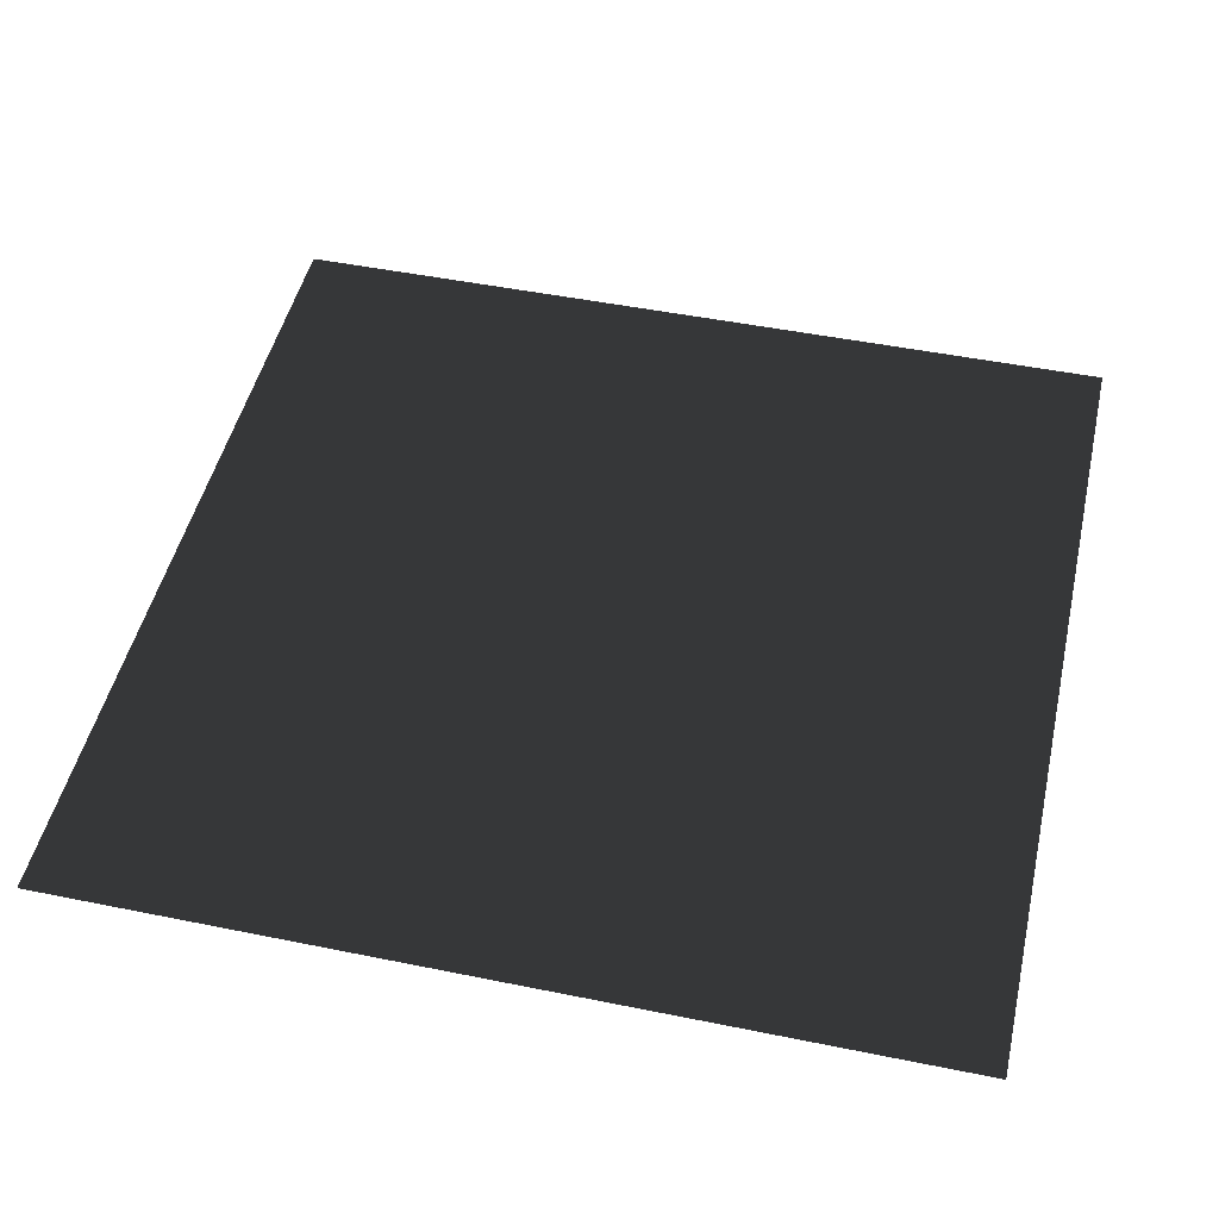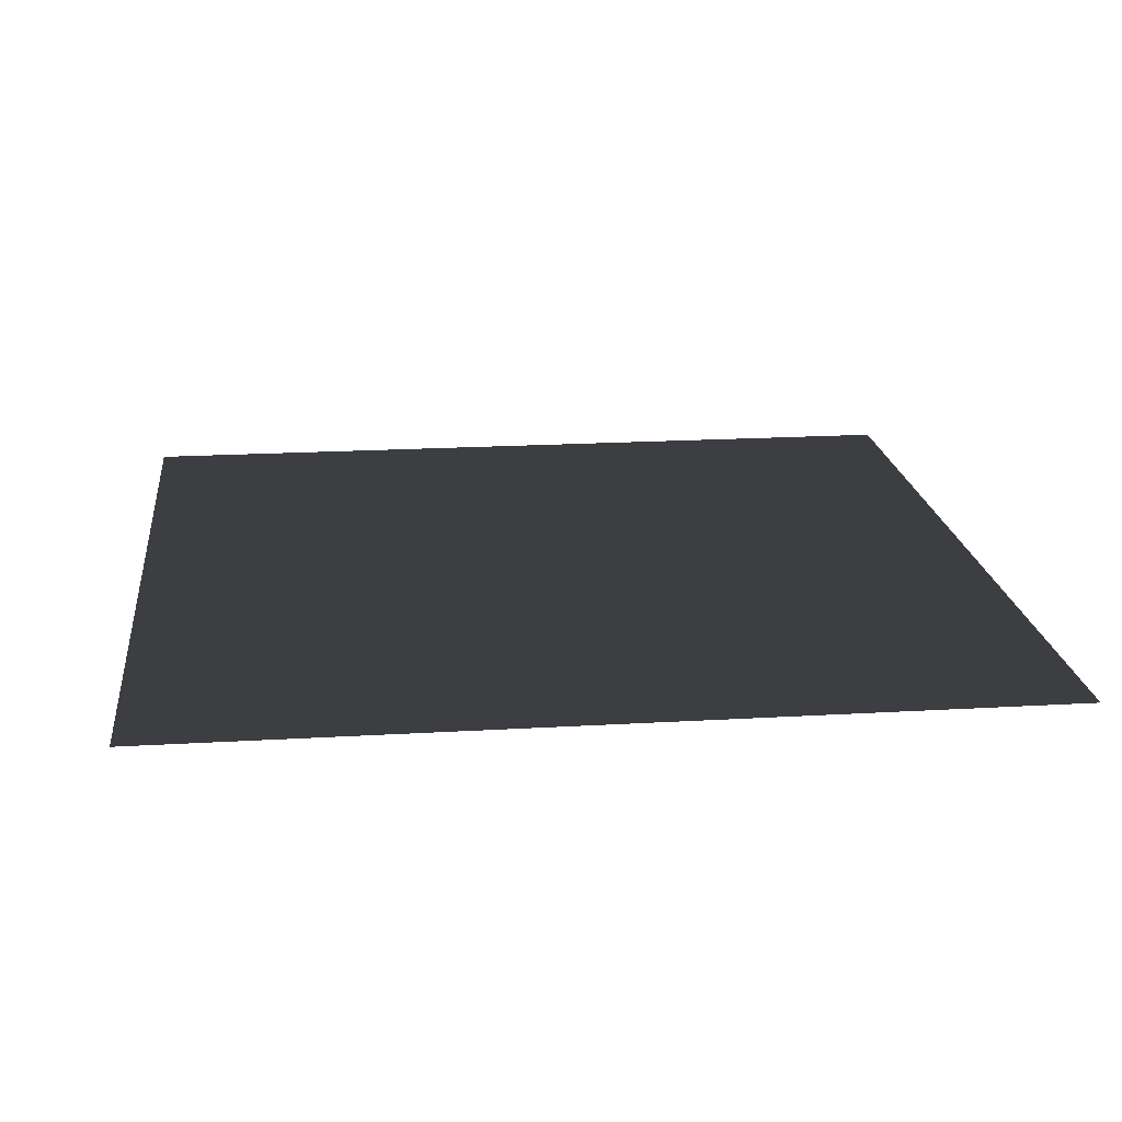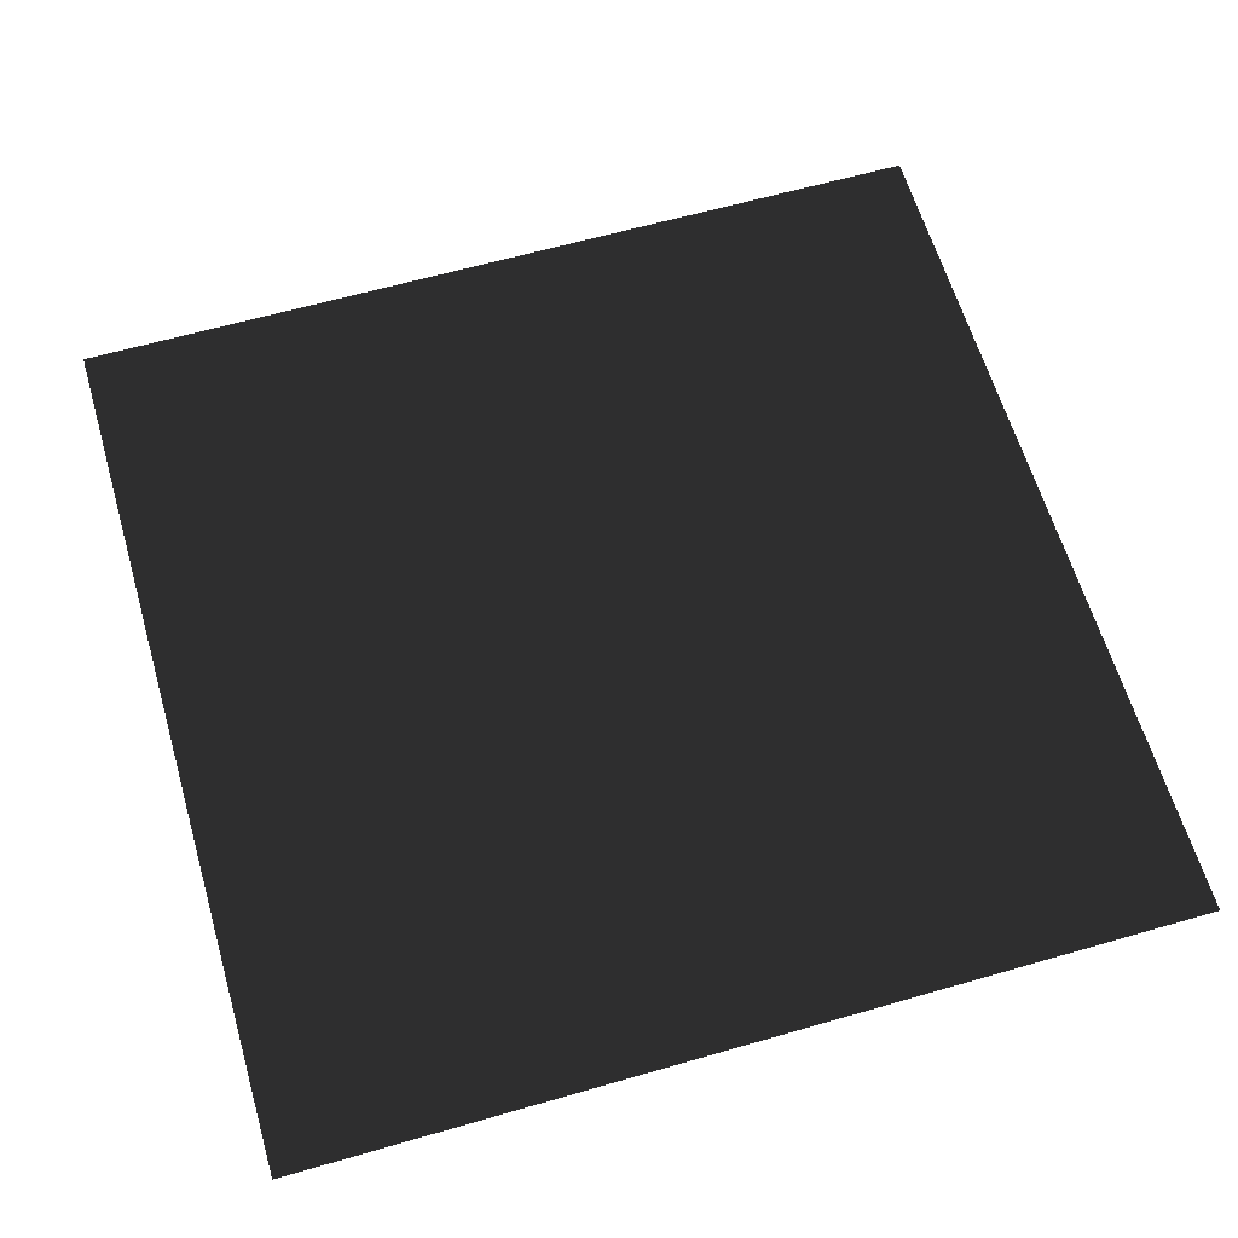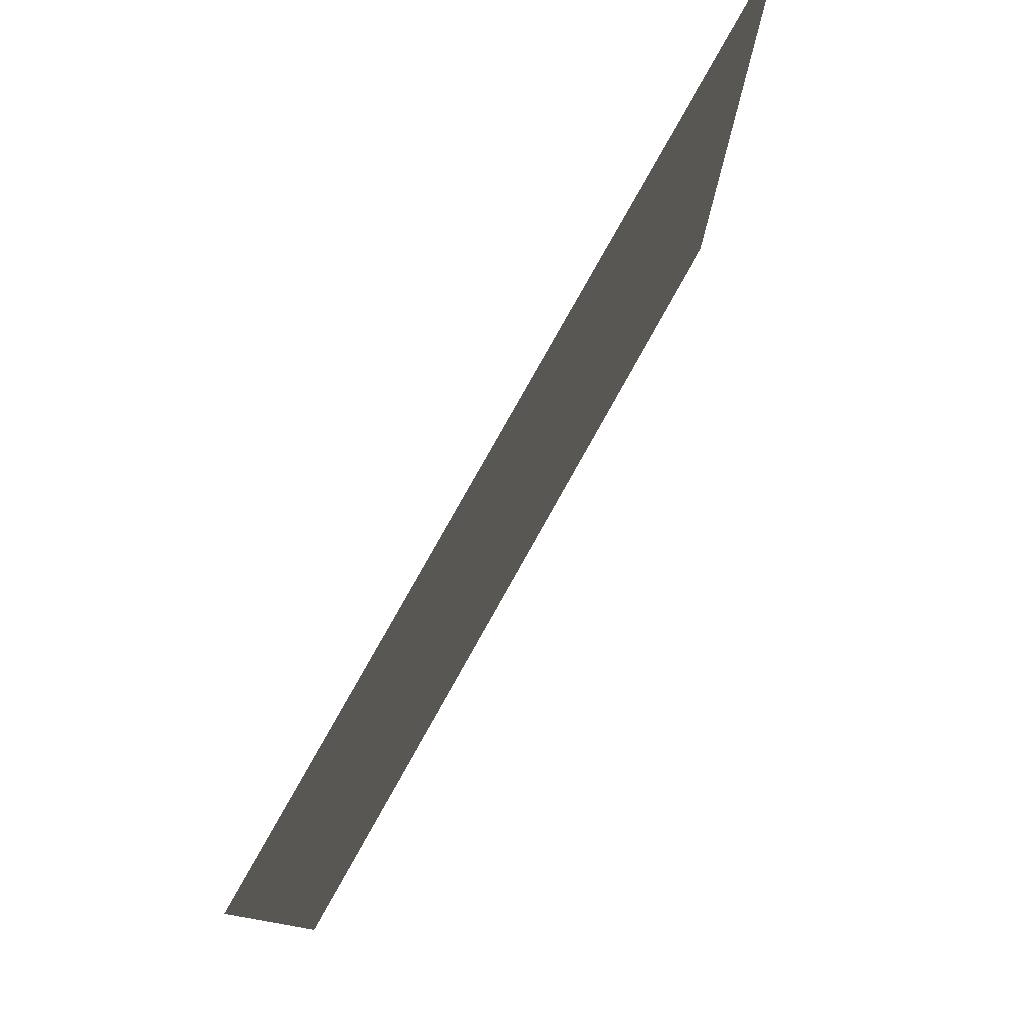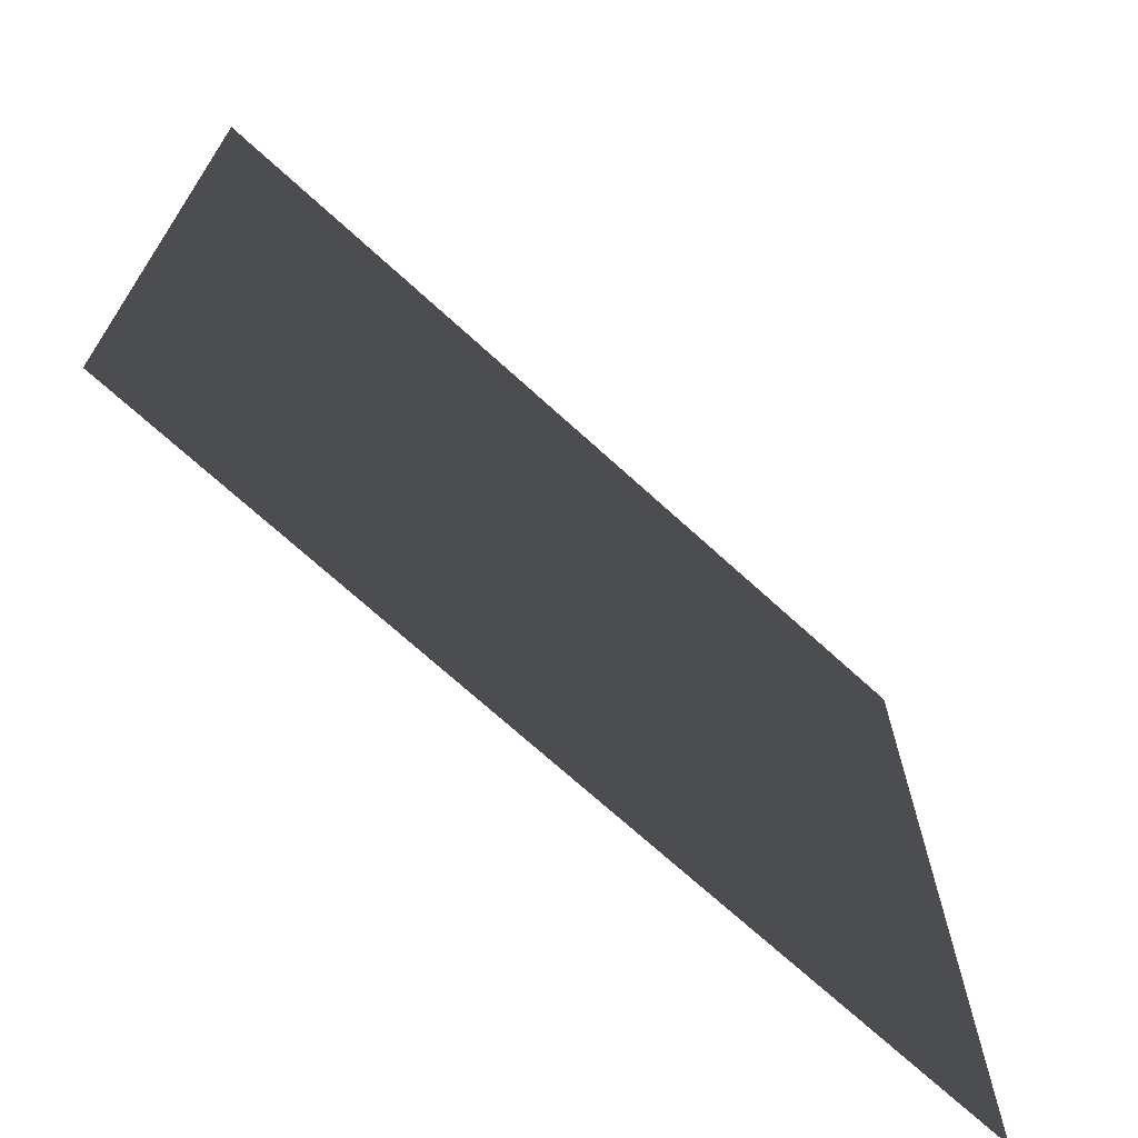
<metadata>
{"format":"obj","ext":"obj","renderer":"f3d","projection":"perspective","resolution":1024,"background":"white","views":[{"elev":48.3,"azim":-77.2,"up":"+Z"},{"elev":19.2,"azim":-96.4,"up":"+Z"},{"elev":62.3,"azim":-16.3,"up":"+Z"},{"elev":79.9,"azim":119.3,"up":"+Y"},{"elev":-70.7,"azim":137.6,"up":"+Y"}]}
</metadata>
<code>
v -0.5 0.5 0
v 0.5 0.5 0
v -0.5 -0.5 0
v 0.5 -0.5 0
f 1 4 3
f 1 2 4

</code>
